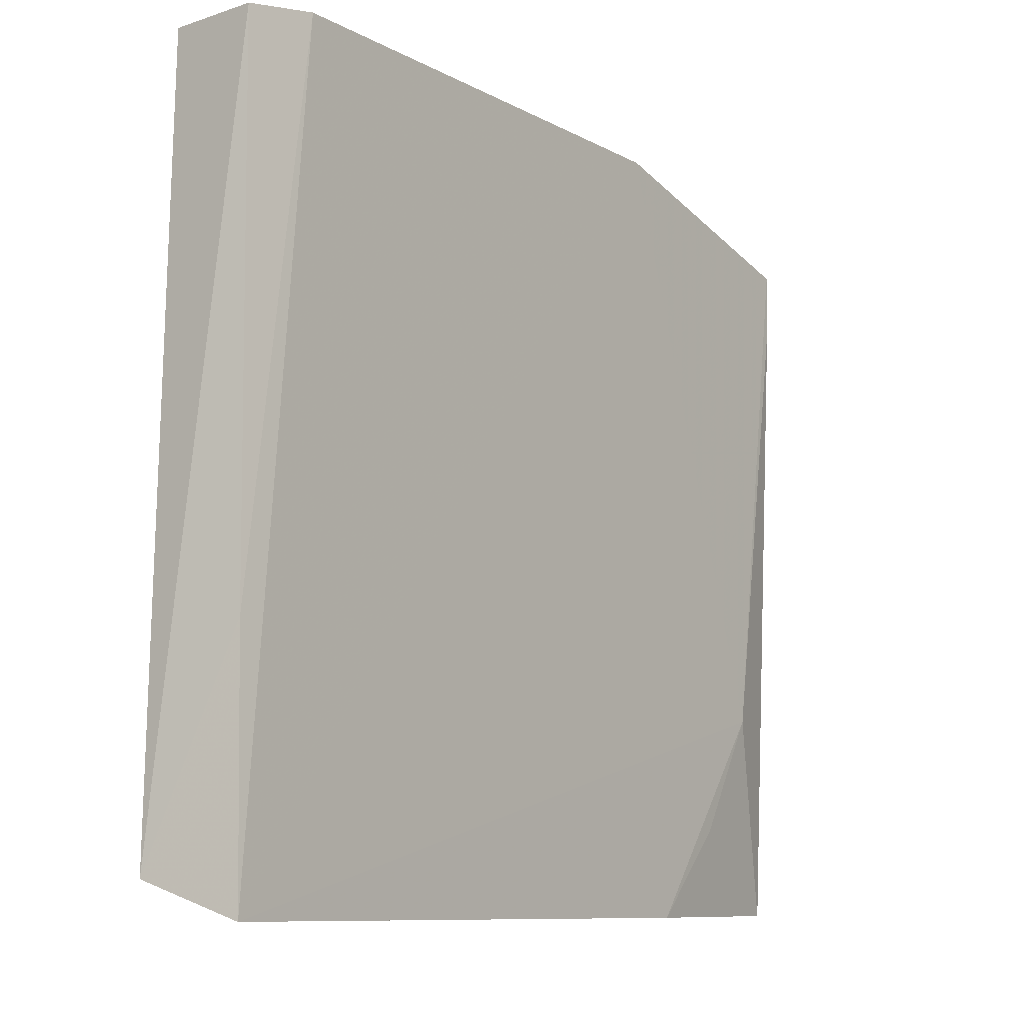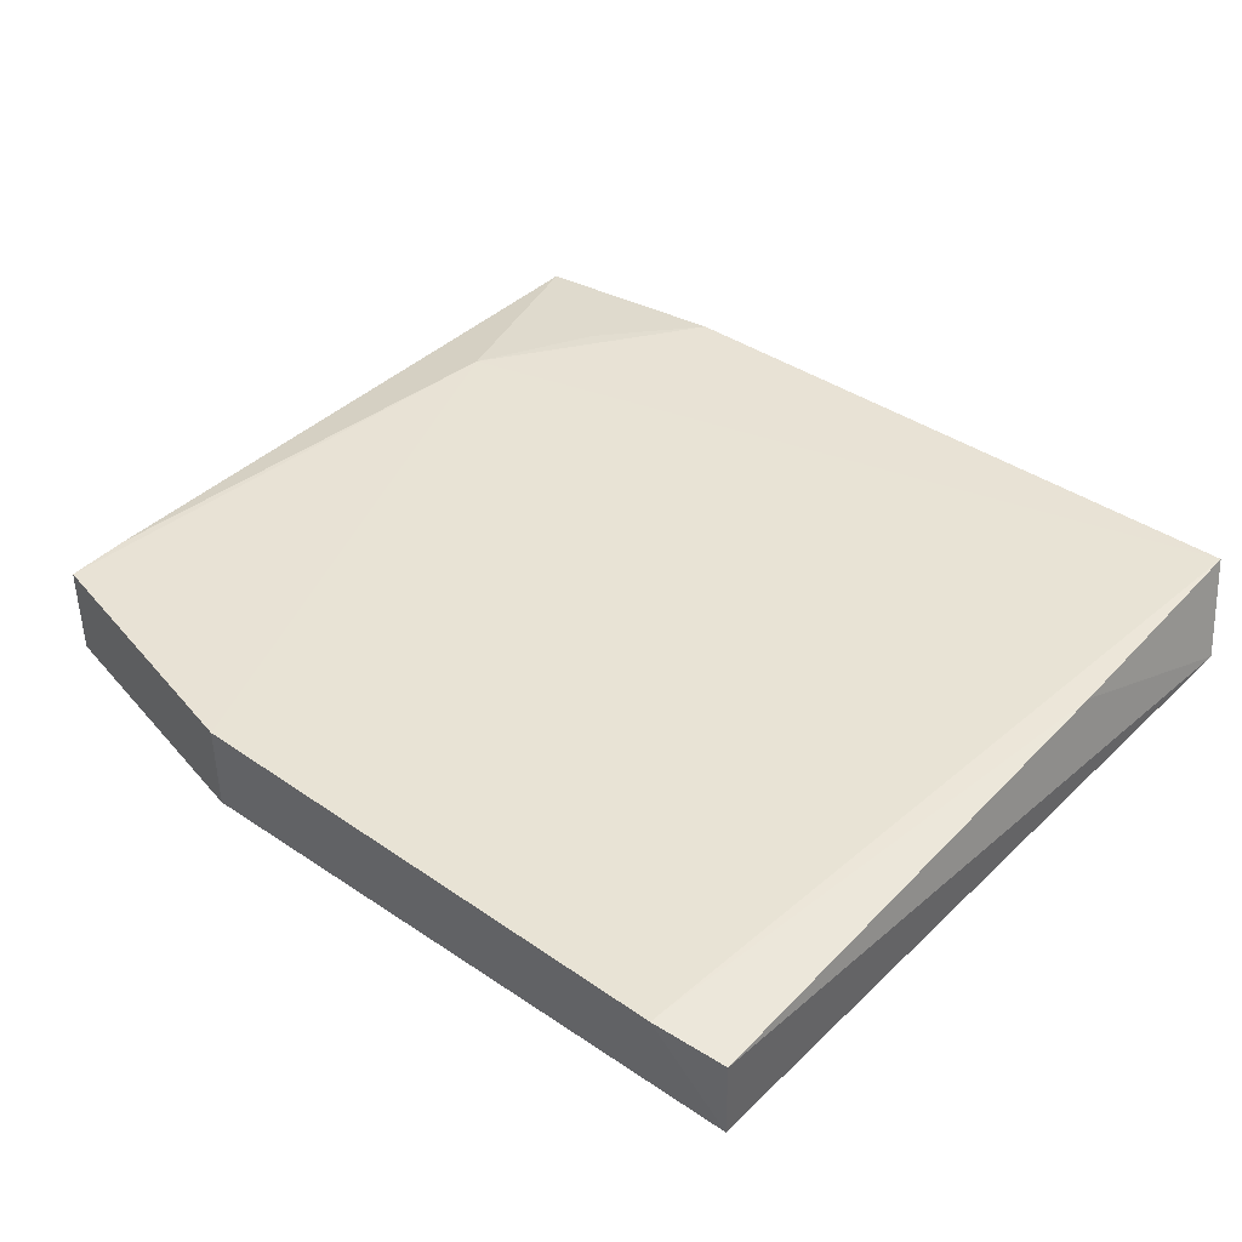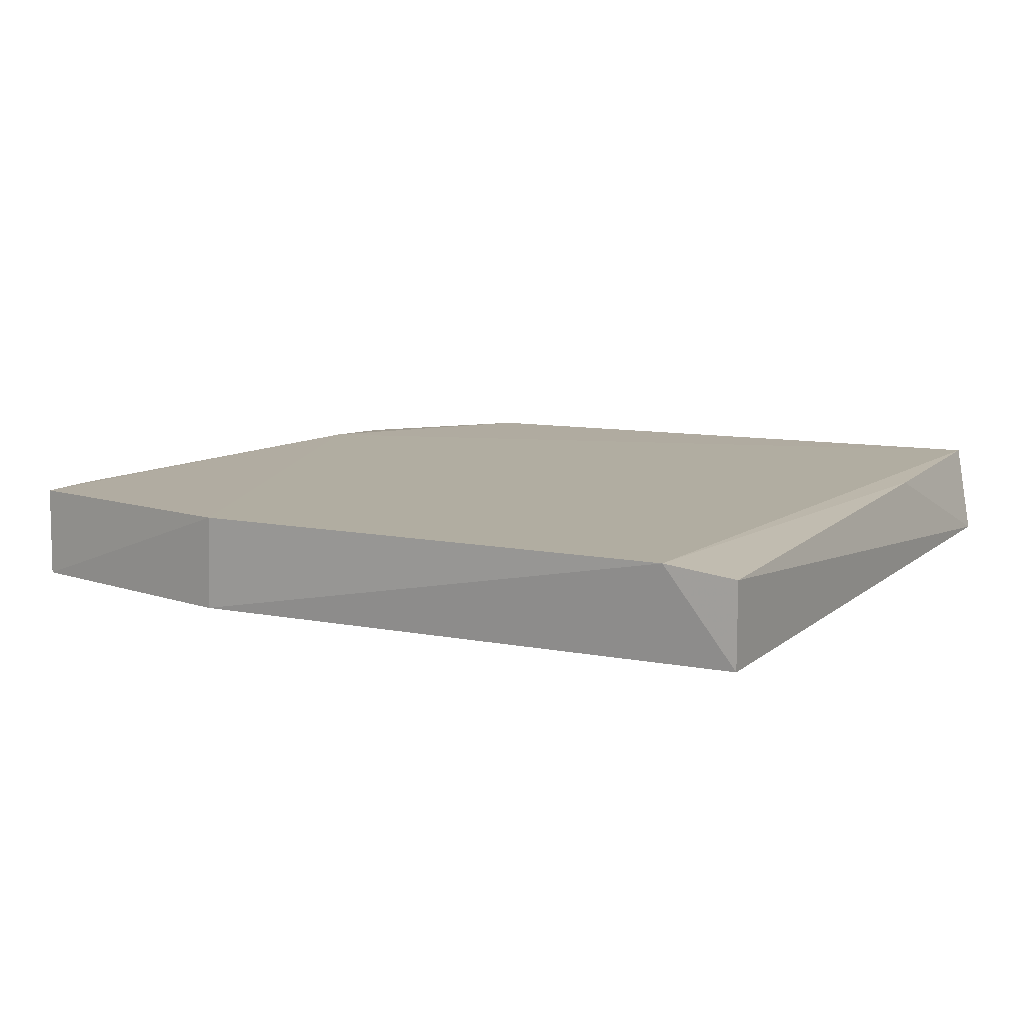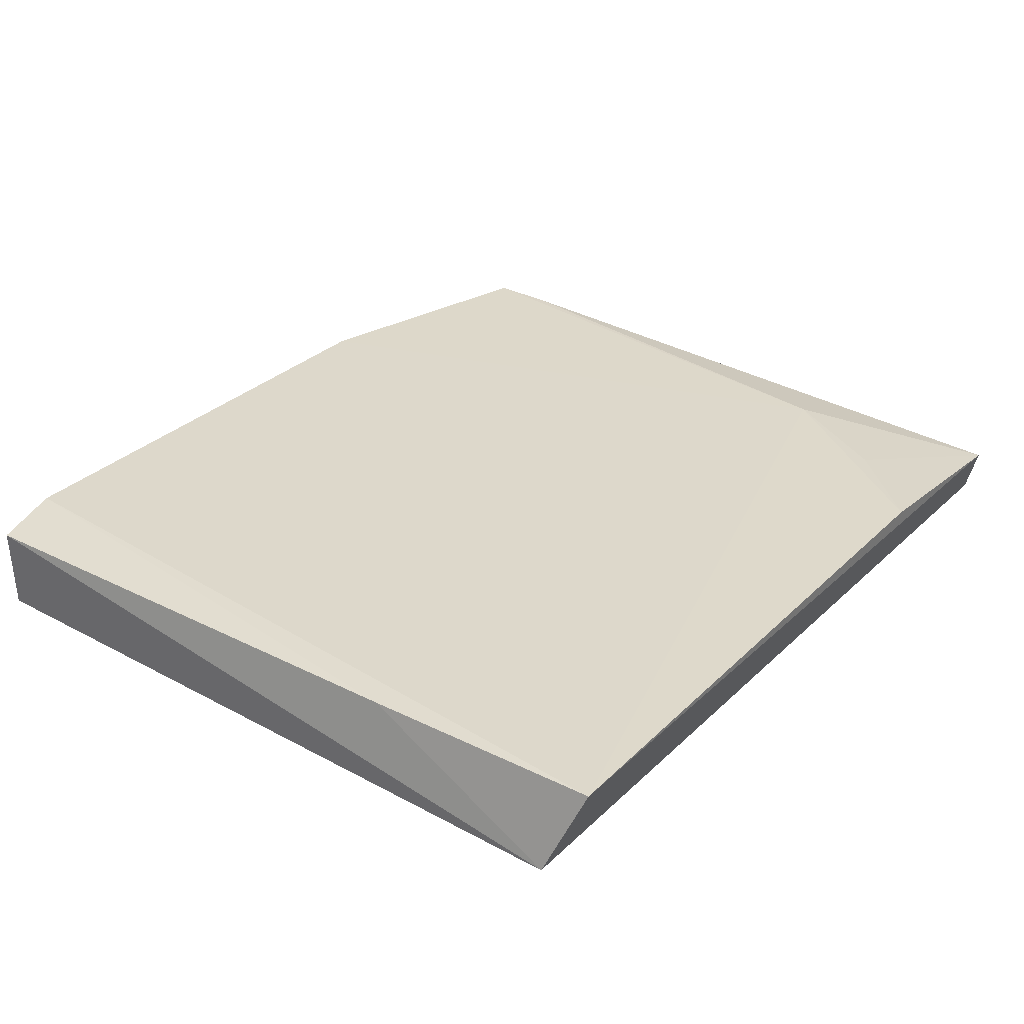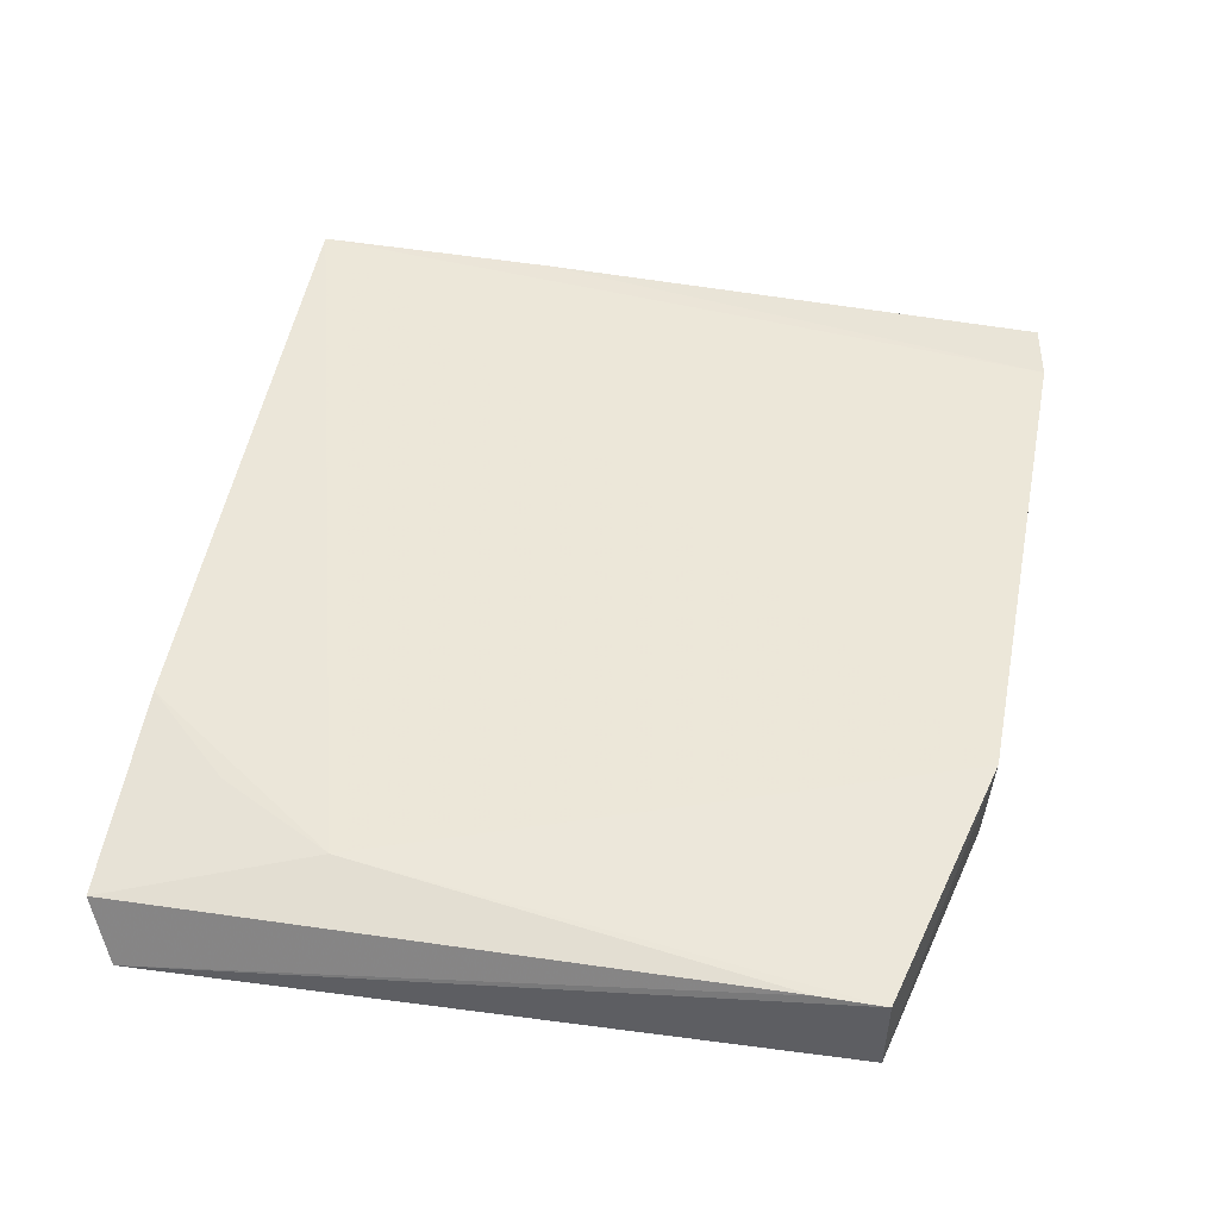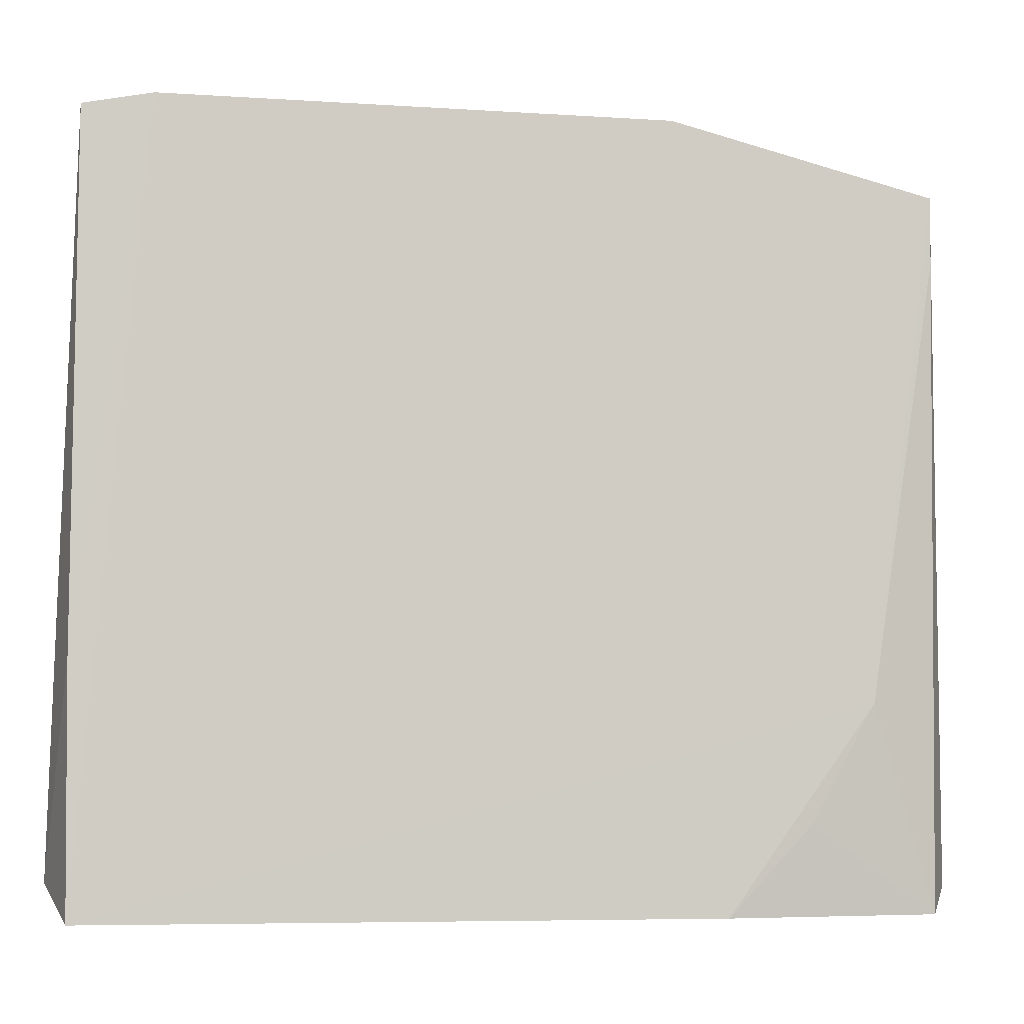
<metadata>
{"format":"obj","ext":"obj","renderer":"f3d","projection":"perspective","resolution":1024,"background":"white","views":[{"elev":-9.4,"azim":-52.4,"up":"+Y"},{"elev":41.8,"azim":-140.6,"up":"+Z"},{"elev":10.9,"azim":-153.1,"up":"+Z"},{"elev":31.4,"azim":-53.9,"up":"+Z"},{"elev":50.7,"azim":100.4,"up":"+Z"},{"elev":-5.9,"azim":-8.0,"up":"+Y"}]}
</metadata>
<code>
v 0.1112 0.04269 0.007542
v 0.1135 -0.01084 0.0004803
v 0.1112 0.04271 0.0002521
v 0.04585 0.04765 0.0006245
v 0.04584 -0.01269 0.007887
v 0.09113 0.04765 0.0003295
v 0.09467 -0.0127 0.007337
v 0.05121 0.04862 0.008166
v 0.04391 -0.01002 0.001017
v 0.09059 0.04802 0.007875
v 0.1112 -0.01266 0.005435
v 0.04579 0.04783 0.007346
v 0.1061 0.003398 0.007466
v 0.1112 0.03767 0.007486
v 0.04562 0.006557 0.007774
v 0.1012 -0.005754 0.007257
f 1 2 3
f 6 3 2
f 6 2 4
f 8 6 4
f 9 4 2
f 9 2 5
f 10 1 3
f 10 3 6
f 10 6 8
f 10 8 5
f 11 7 5
f 11 5 2
f 12 8 4
f 12 4 9
f 13 1 10
f 13 10 5
f 13 5 7
f 14 11 2
f 14 2 1
f 14 13 11
f 14 1 13
f 15 5 8
f 15 8 12
f 15 12 9
f 15 9 5
f 16 13 7
f 16 7 11
f 16 11 13

</code>
